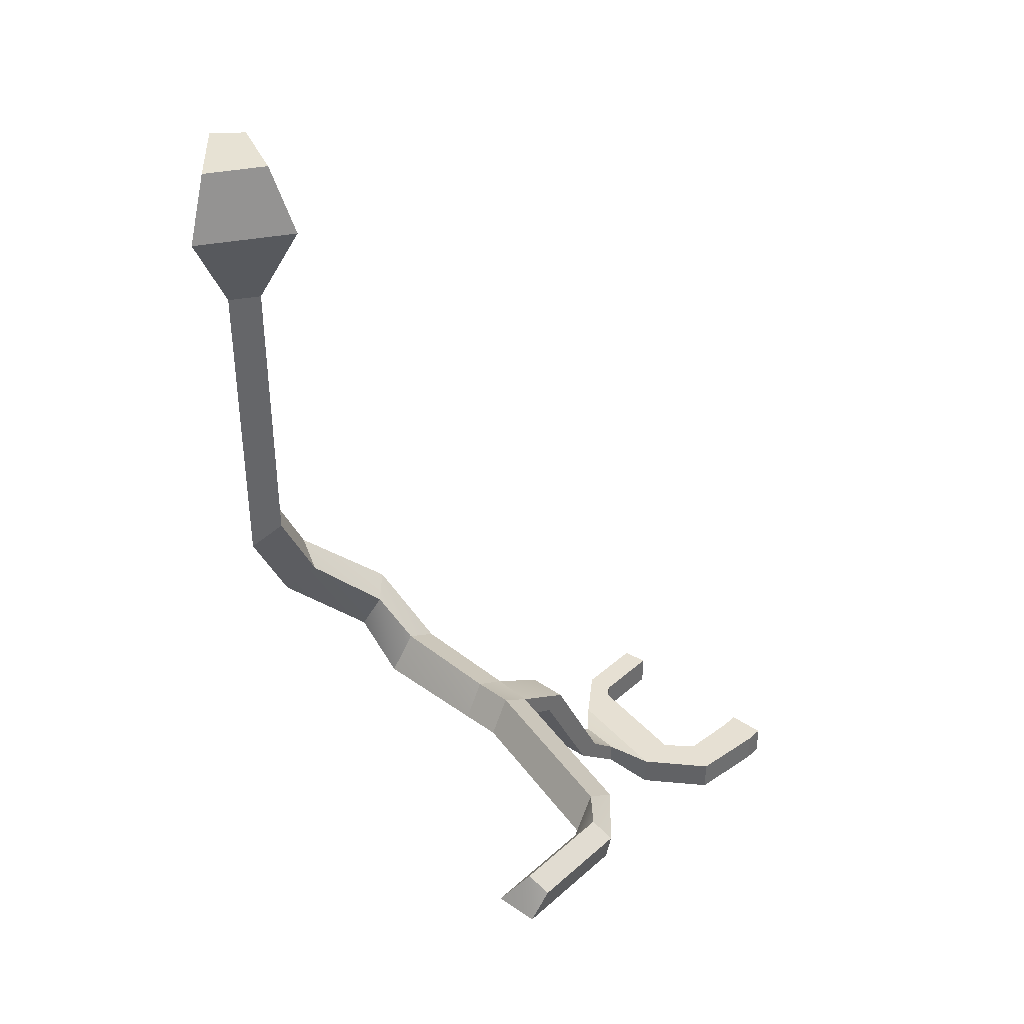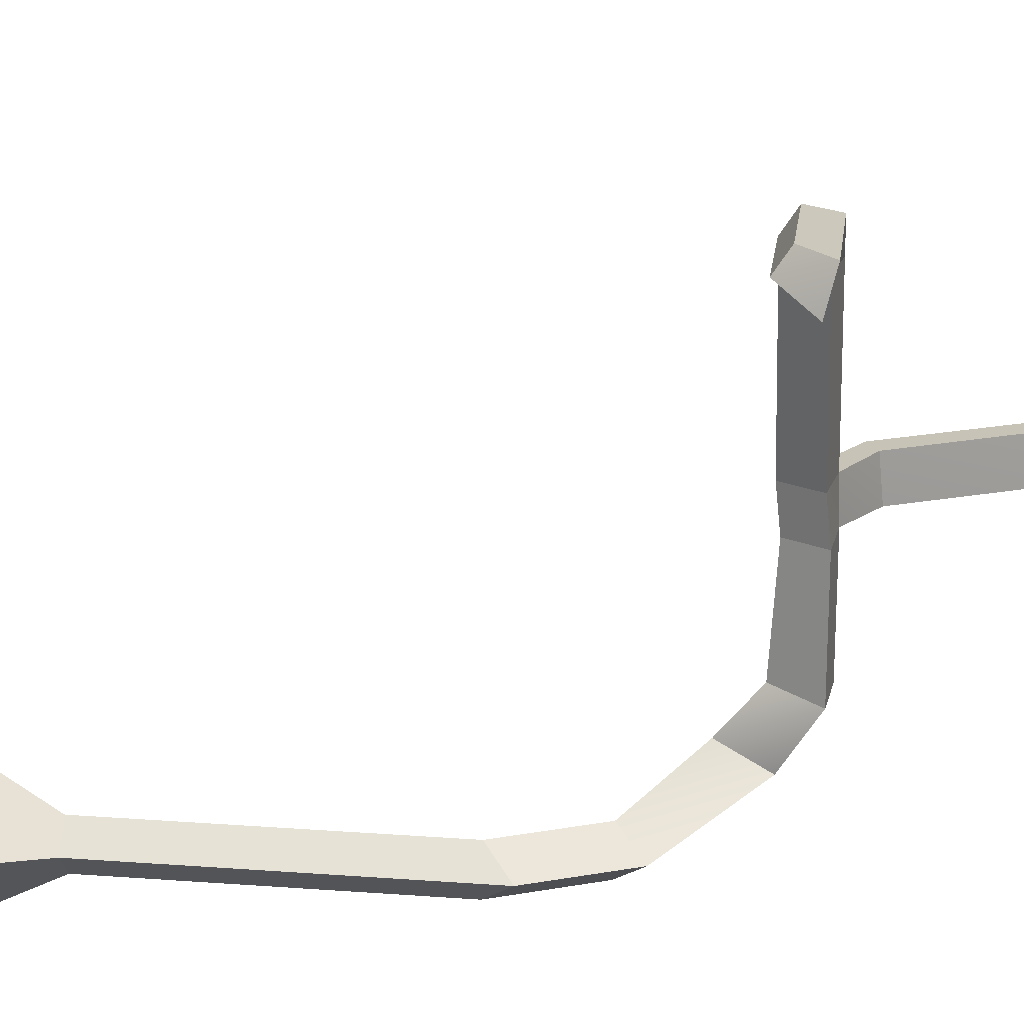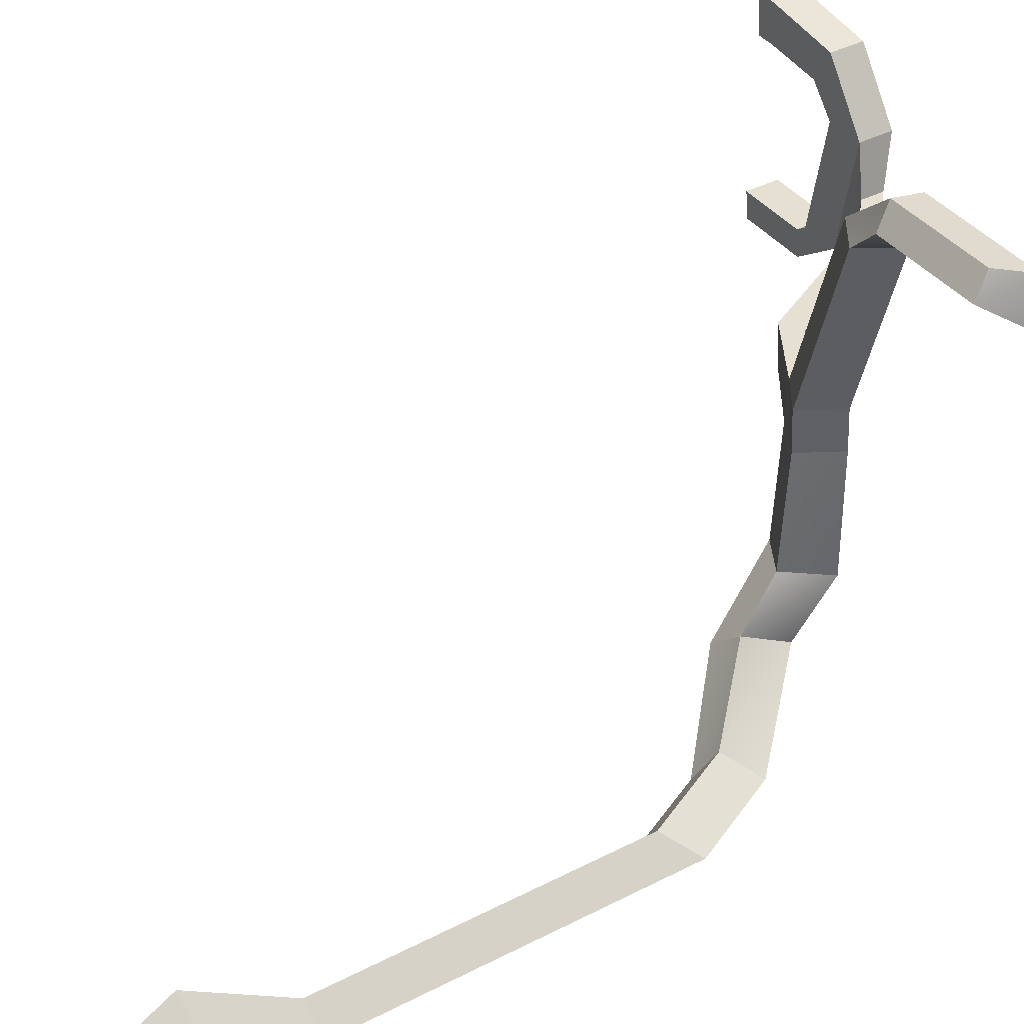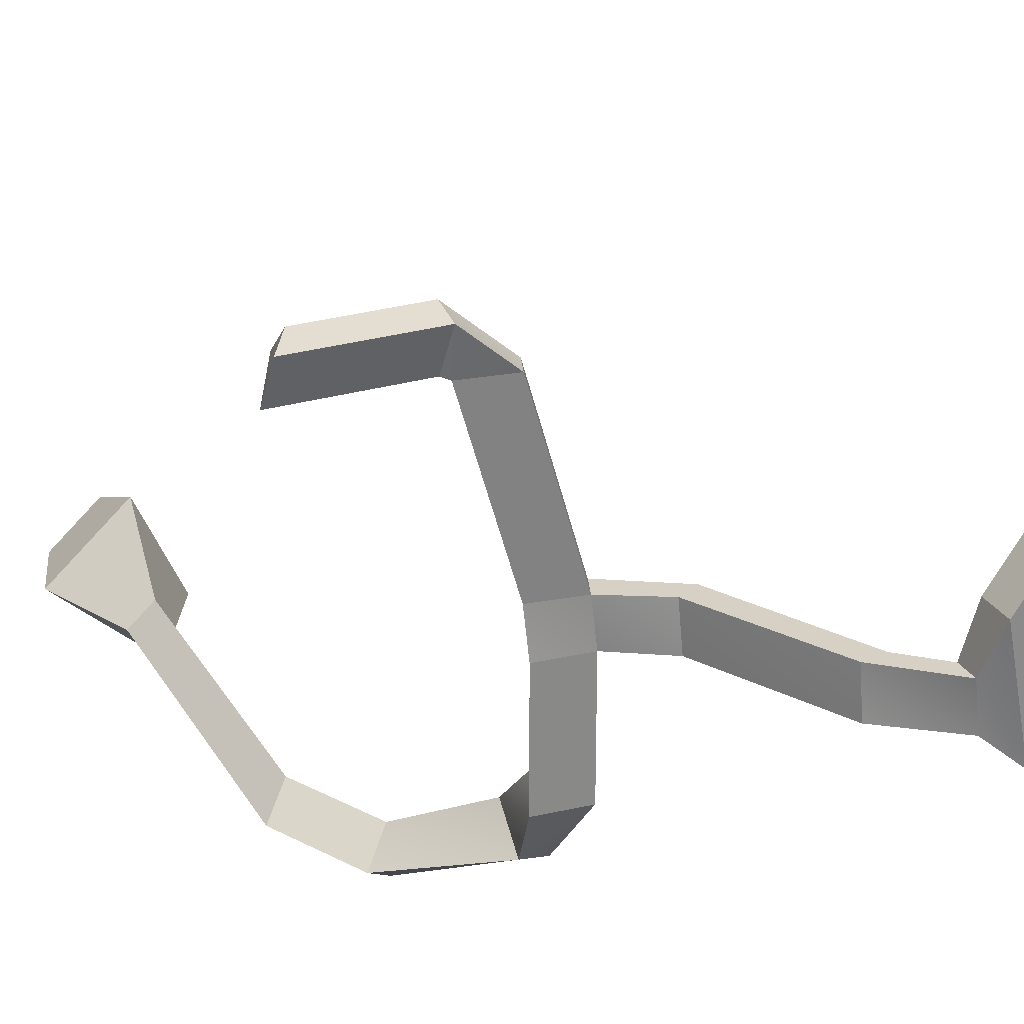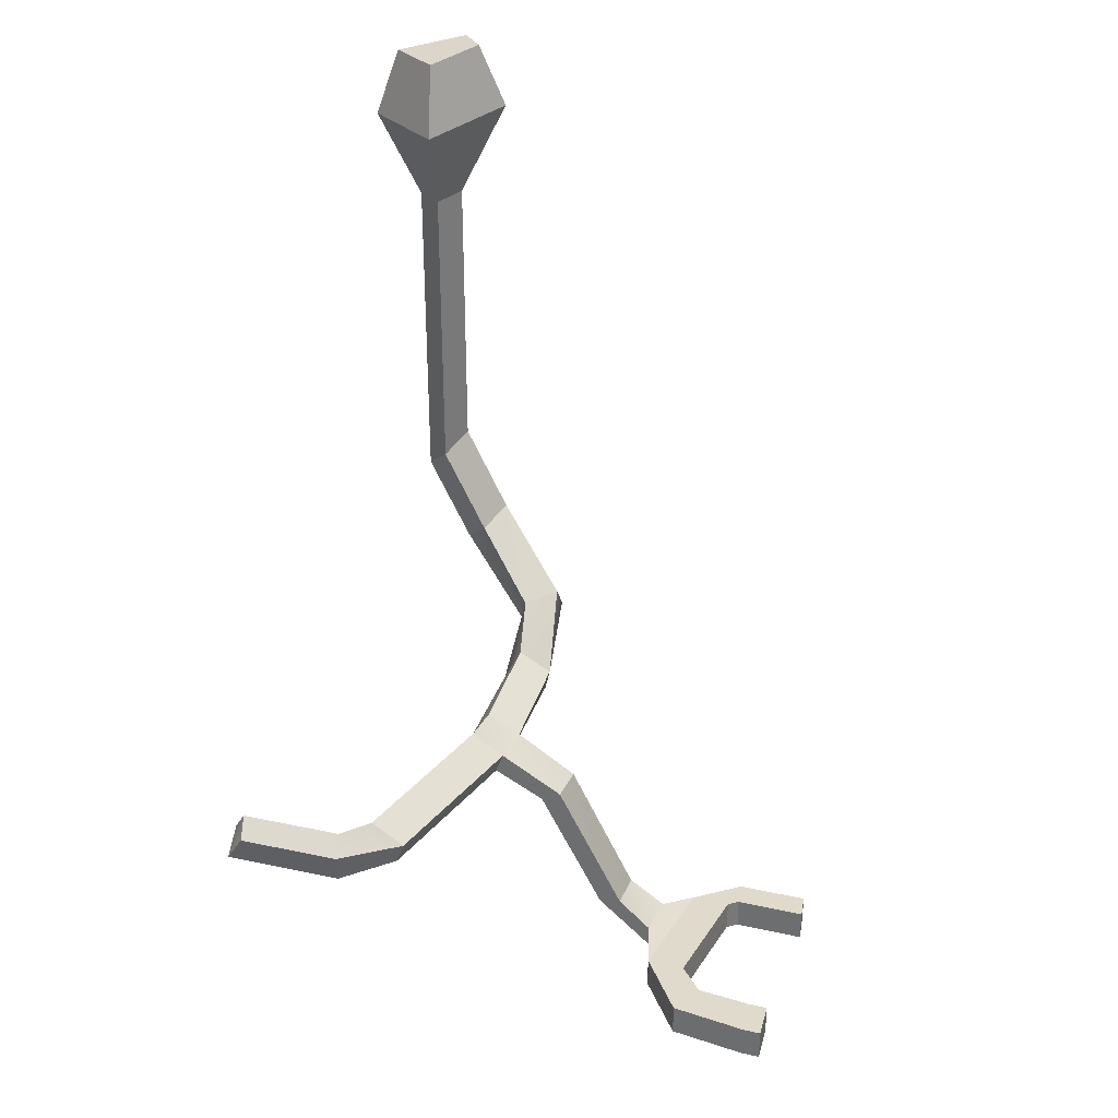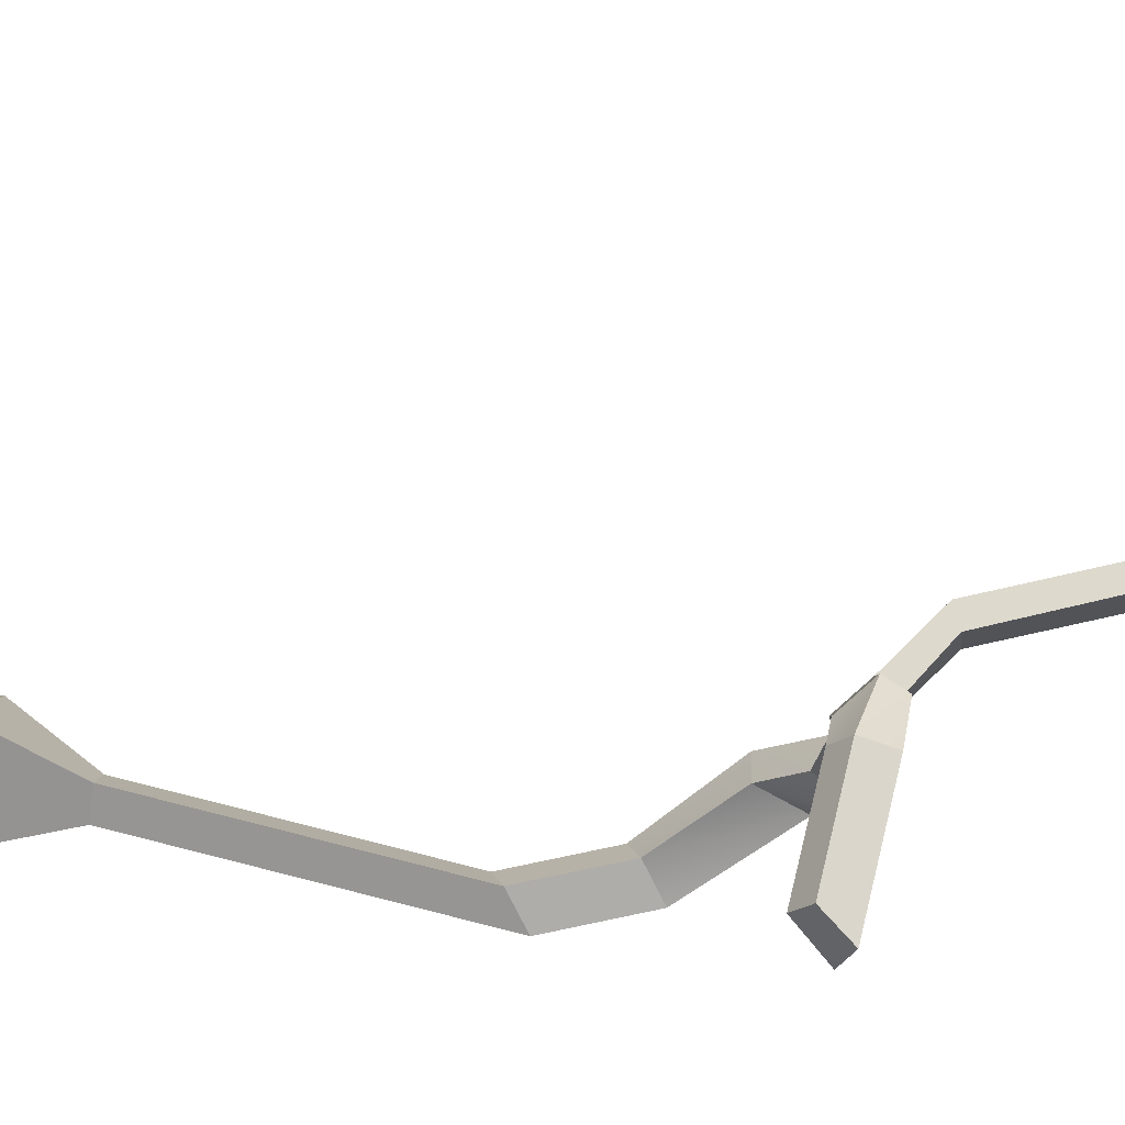
<metadata>
{"format":"obj","ext":"obj","renderer":"f3d","projection":"perspective","resolution":1024,"background":"white","views":[{"elev":38.5,"azim":-47.7,"up":"+Y"},{"elev":19.7,"azim":-82.1,"up":"+Z"},{"elev":38.3,"azim":-123.4,"up":"+Z"},{"elev":26.8,"azim":-24.4,"up":"+Z"},{"elev":32.5,"azim":17.0,"up":"+Y"},{"elev":71.9,"azim":-75.6,"up":"+Z"}]}
</metadata>
<code>
o World1Base24
g World1Base24
v 34.12 10.75 12.22
v 34.18 10.75 13.84
v 34.12 12.15 12.22
v 34.18 12.15 13.84
v 18.63 20.06 8.877
v 18.76 19.88 7.067
v 19.53 21.59 8.877
v 19.66 21.41 7.067
v 34.18 10.75 4.635
v 34.32 10.75 5.732
v 34.18 12.15 4.635
v 34.32 12.15 5.732
v 30.89 10.75 6.035
v 29.97 10.75 10.83
v 30.89 12.15 6.035
v 29.97 12.15 10.83
v 28.34 12.15 10.83
v 29.27 12.15 6.035
v 29.27 10.75 6.035
v 28.34 10.75 10.83
v 31.2 10.75 4.635
v 31.33 10.75 5.732
v 31.2 12.15 4.635
v 31.33 12.15 5.732
v 33.57 10.75 4.635
v 33.71 10.75 5.732
v 33.57 12.15 4.635
v 33.71 12.15 5.732
v 30.97 10.75 11.99
v 30.19 10.75 13.42
v 30.97 12.15 11.99
v 30.19 12.15 13.42
v 33.34 10.75 12.22
v 33.4 10.75 13.84
v 33.34 12.15 12.22
v 33.4 12.15 13.84
v 27.84 11.35 8.877
v 28.03 11.35 7.067
v 27.84 12.3 8.877
v 28.03 12.3 7.067
v 25.5 13.38 8.877
v 25.54 13.19 7.067
v 26.44 13.55 8.877
v 26.47 13.36 7.067
v 22.73 18.64 8.877
v 22.82 18.47 7.067
v 23.57 19.09 8.877
v 23.66 18.91 7.067
v 20.59 19.77 8.877
v 20.77 19.71 7.067
v 20.91 20.67 8.877
v 21.1 20.6 7.067
v 12.27 20.94 18.01
v 11.49 19.69 17.8
v 12.06 21.54 17.12
v 11.2 20.09 16.19
v 15.39 48.93 -4.102
v 16.36 49 -2.898
v 13.05 48.77 -1.929
v 15.14 48.92 -0.1974
v 20.77 19.71 2.014
v 21.1 20.9 2.389
v 18.76 19.88 2.014
v 19.66 21.7 2.389
v 18.84 20.67 16.04
v 18.52 19.77 16.04
v 17.46 21.59 16.04
v 16.56 20.06 16.04
v 16.58 20.97 18.01
v 16.53 19.73 17.8
v 16.37 21.58 17.12
v 16.23 20.12 16.19
v 20.59 22.38 -1.271
v 20.59 23.52 -0.4589
v 19.1 21.33 -0.3886
v 19.35 23.28 0.5982
v 16.91 26.01 -3.164
v 17.41 26.52 -2.538
v 15.69 24.85 -2.035
v 16.78 25.94 -1.136
v 15.06 29.74 -3.164
v 15.56 30.25 -2.538
v 13.85 28.58 -2.035
v 14.93 29.66 -1.136
v 15.06 37.35 -3.164
v 15.56 37.38 -2.538
v 13.85 37.26 -2.035
v 14.93 37.34 -1.136
v 15.06 42.35 -3.164
v 15.56 42.38 -2.538
v 13.85 42.26 -2.035
v 14.93 42.34 -1.136
v 15.81 46.13 -5.311
v 17.38 46.25 -3.361
v 12.03 45.87 -1.793
v 15.4 46.11 1.011
f 3 4 2 1
f 7 8 6 5
f 11 12 10 9
f 15 16 14 13
f 15 18 17 16
f 14 20 19 13
f 21 22 13 19
f 23 21 19 18
f 22 24 15 13
f 24 23 18 15
f 25 26 22 21
f 27 25 21 23
f 26 28 24 22
f 28 27 23 24
f 29 30 20 14
f 31 29 14 16
f 30 32 17 20
f 32 31 16 17
f 33 34 30 29
f 35 33 29 31
f 34 36 32 30
f 36 35 31 32
f 37 38 19 20
f 39 37 20 17
f 38 40 18 19
f 40 39 17 18
f 41 42 38 37
f 43 41 37 39
f 42 44 40 38
f 44 43 39 40
f 45 46 42 41
f 47 45 41 43
f 46 48 44 42
f 48 47 43 44
f 49 50 46 45
f 51 49 45 47
f 50 52 48 46
f 52 51 47 48
f 5 6 50 49
f 55 56 54 53
f 59 60 58 57
f 8 7 51 52
f 61 62 52 50
f 63 61 50 6
f 62 64 8 52
f 64 63 6 8
f 65 66 49 51
f 67 65 51 7
f 66 68 5 49
f 68 67 7 5
f 69 70 66 65
f 71 69 65 67
f 70 72 68 66
f 72 71 67 68
f 53 54 70 69
f 55 53 69 71
f 54 56 72 70
f 56 55 71 72
f 73 74 62 61
f 75 73 61 63
f 74 76 64 62
f 76 75 63 64
f 77 78 74 73
f 79 77 73 75
f 78 80 76 74
f 80 79 75 76
f 81 82 78 77
f 83 81 77 79
f 82 84 80 78
f 84 83 79 80
f 9 10 26 25
f 11 9 25 27
f 10 12 28 26
f 12 11 27 28
f 1 2 34 33
f 3 1 33 35
f 2 4 36 34
f 4 3 35 36
f 85 86 82 81
f 87 85 81 83
f 86 88 84 82
f 88 87 83 84
f 89 90 86 85
f 91 89 85 87
f 90 92 88 86
f 92 91 87 88
f 93 94 90 89
f 95 93 89 91
f 94 96 92 90
f 96 95 91 92
f 57 58 94 93
f 59 57 93 95
f 58 60 96 94
f 60 59 95 96

</code>
